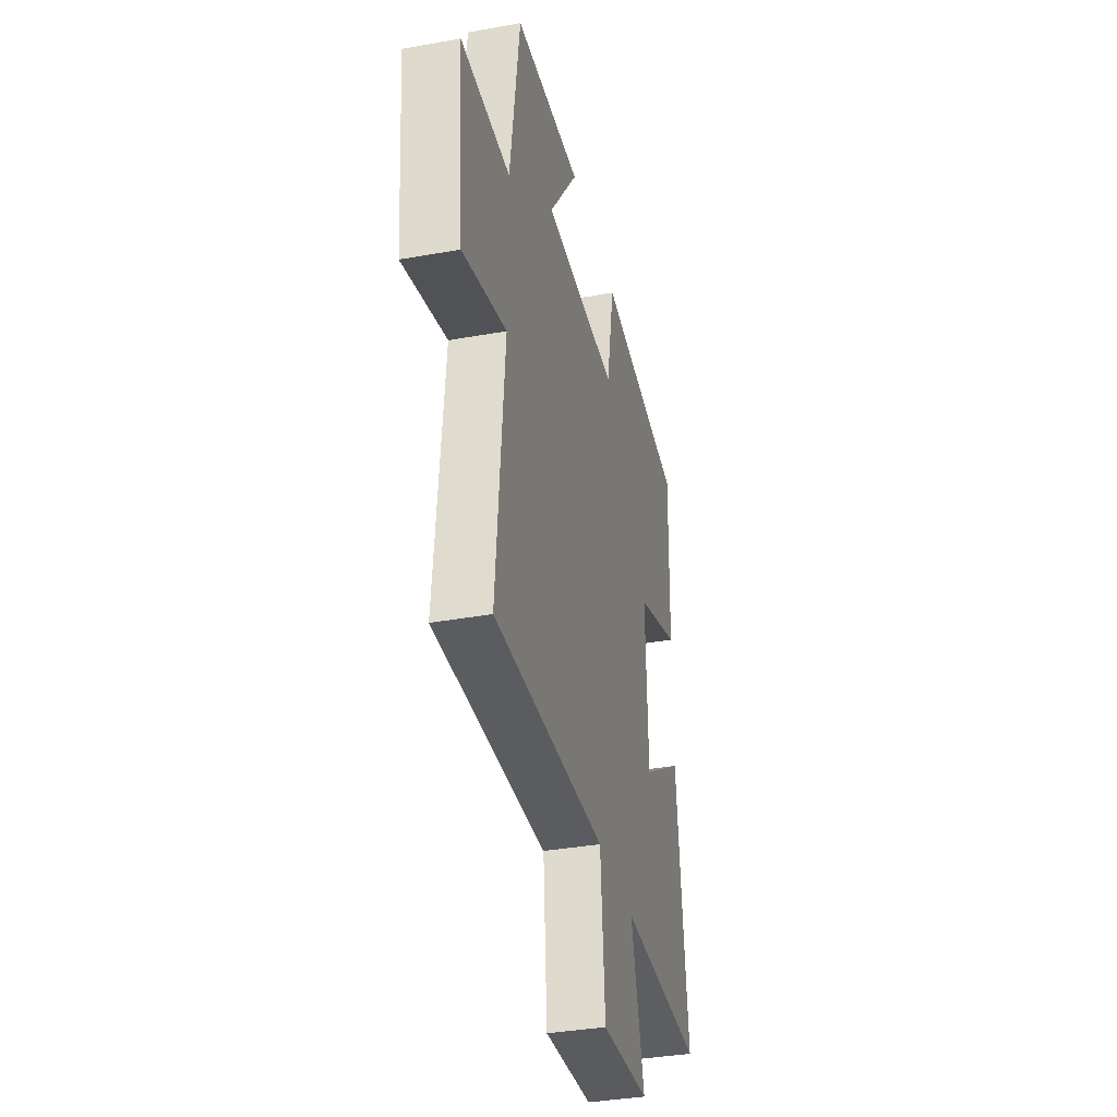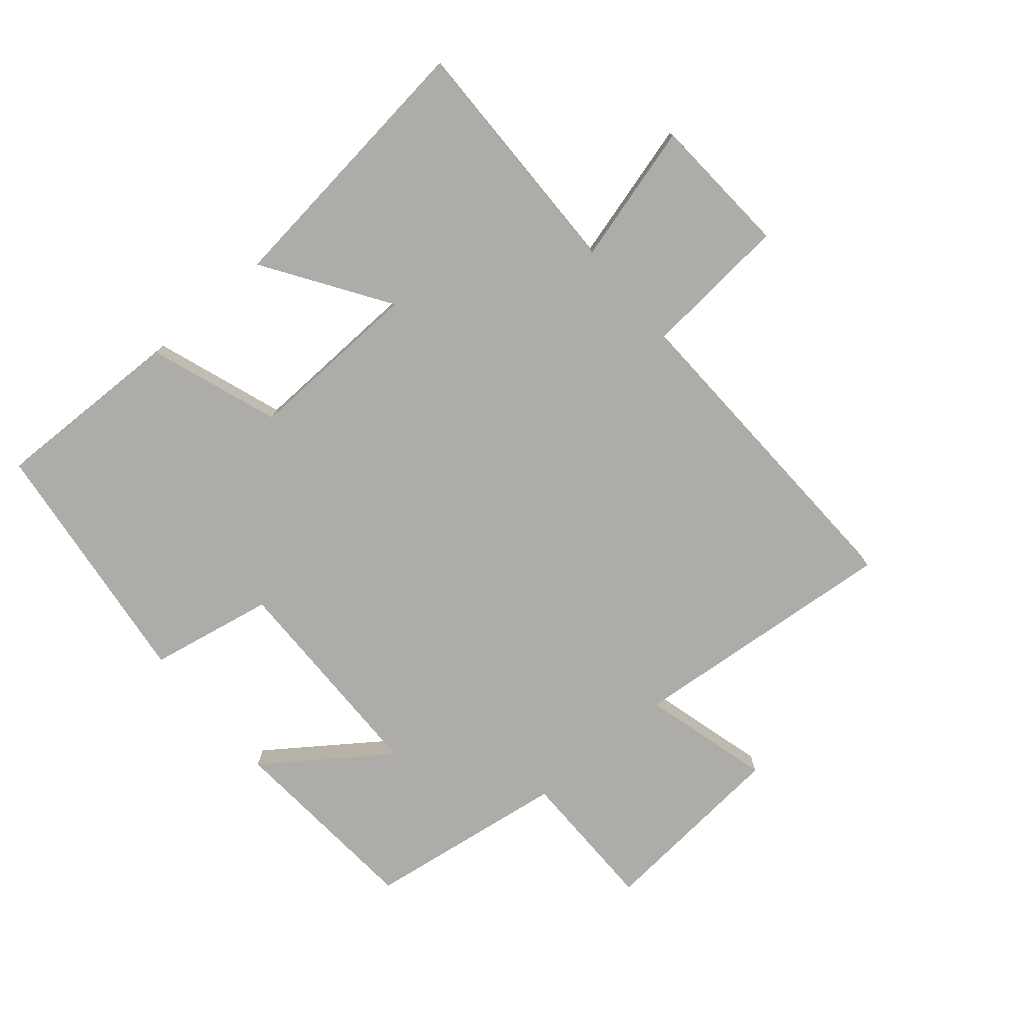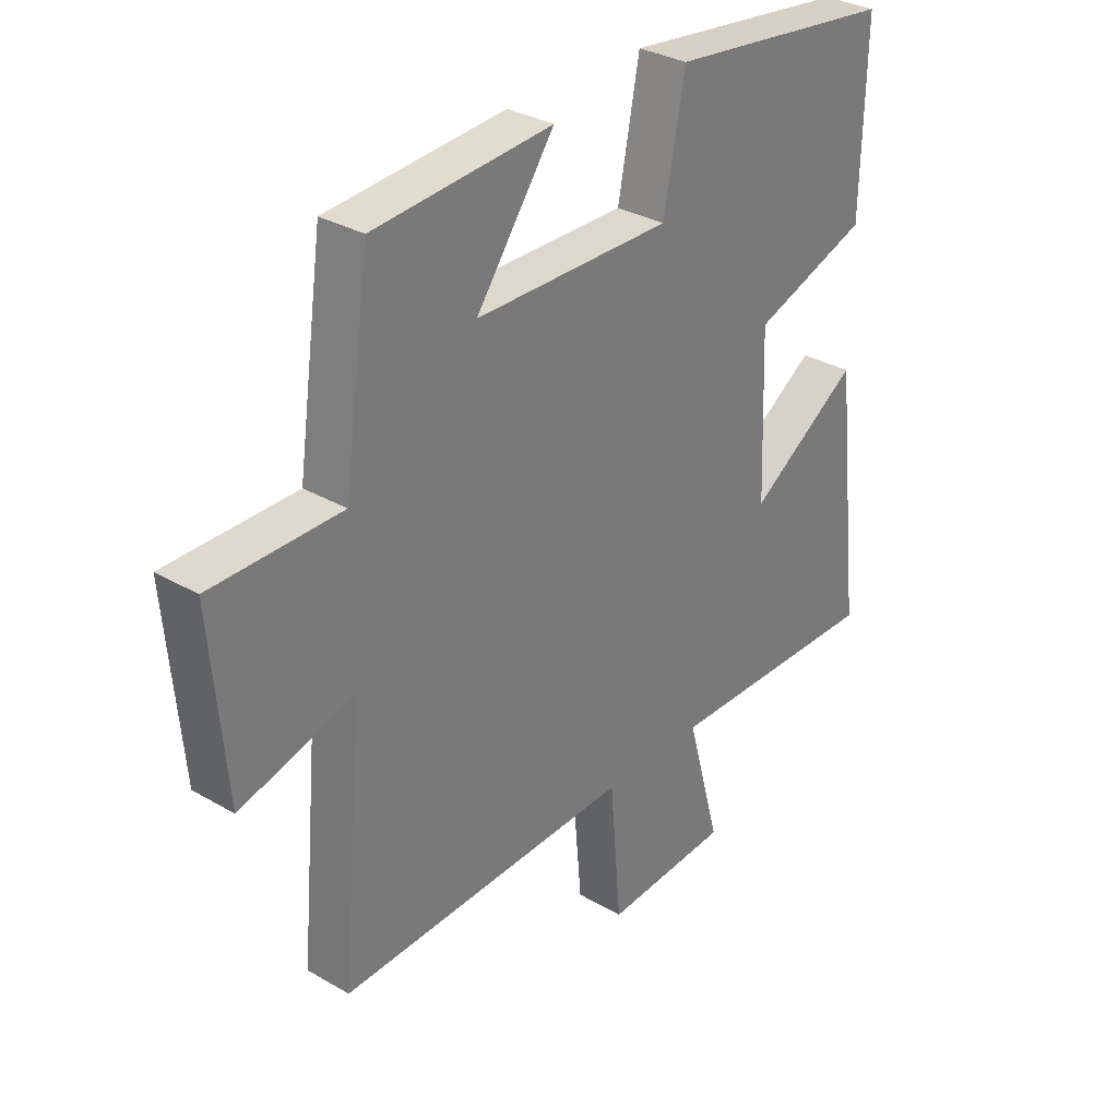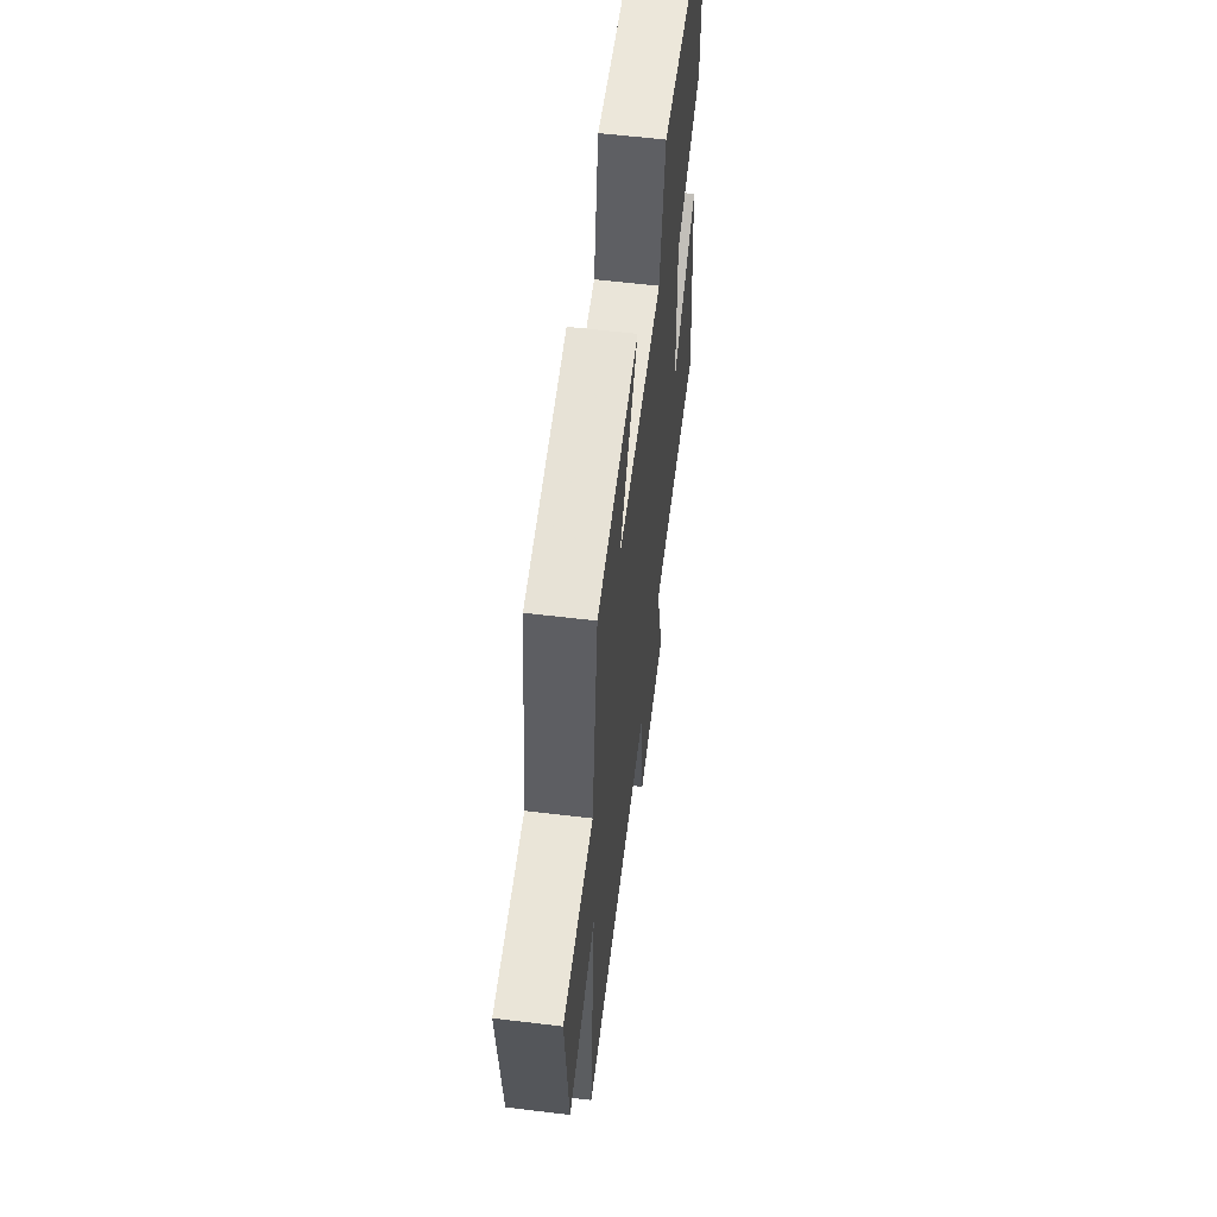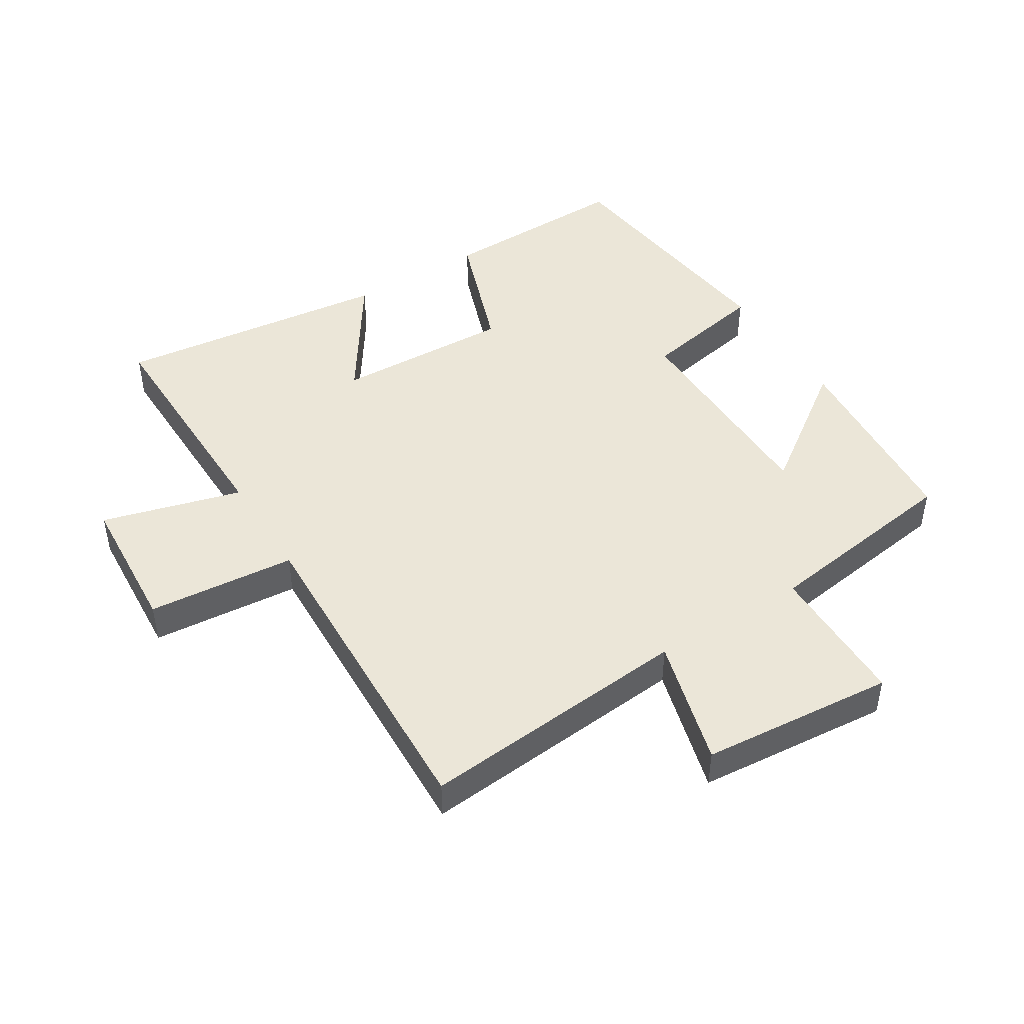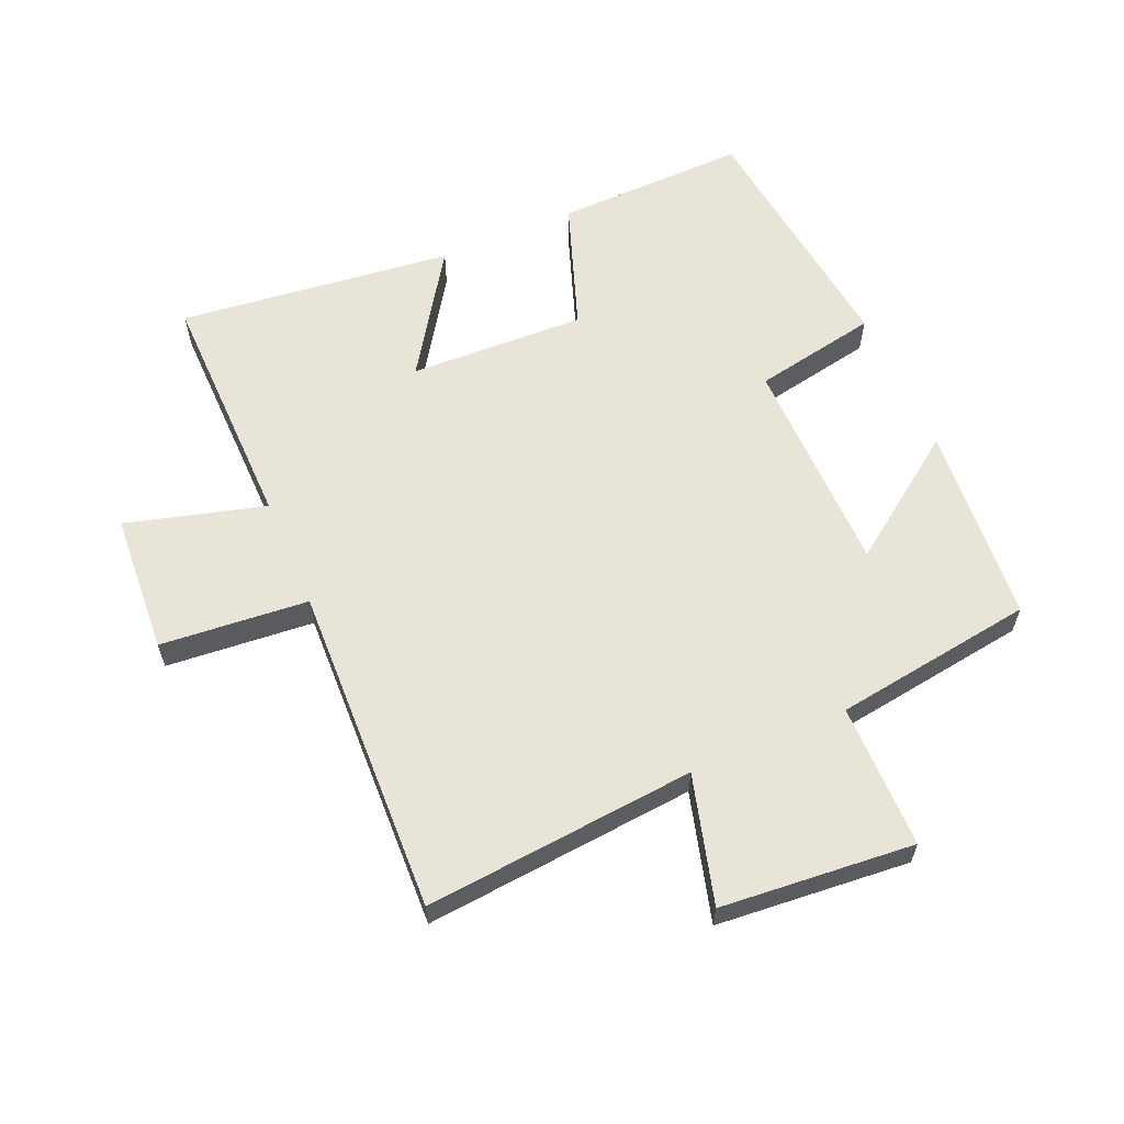
<metadata>
{"format":"obj","ext":"obj","renderer":"f3d","projection":"perspective","resolution":1024,"background":"white","views":[{"elev":-36.4,"azim":-76.8,"up":"+Z"},{"elev":-76.8,"azim":130.3,"up":"+Y"},{"elev":31.7,"azim":-50.5,"up":"+Z"},{"elev":59.2,"azim":-82.9,"up":"+Z"},{"elev":46.1,"azim":-121.8,"up":"+Y"},{"elev":60.7,"azim":-113.3,"up":"+Y"}]}
</metadata>
<code>
v -0.454 0.07 0.476
v -0.14 0.07 0.5
v -0.278 0.07 0.308
v 0.068 0.07 0.304
v 0.106 0.07 0.5
v 0.507 0.07 0.452
v 0.5 0.07 0.149
v 0.296 0.07 0.077
v 0.306 0.07 -0.201
v 0.5 0.07 -0.073
v 0.55 0.07 -0.506
v 0.163 0.07 -0.5
v 0.223 0.07 -0.719
v 0.001 0.07 -0.733
v -0.019 0.07 -0.5
v -0.539 0.07 -0.518
v -0.5 0.07 -0.091
v -0.702 0.07 -0.146
v -0.728 0.07 0.158
v -0.5 0.07 0.159
v -0.454 0 0.476
v -0.14 0 0.5
v -0.278 0 0.308
v 0.068 0 0.304
v 0.106 0 0.5
v 0.507 0 0.452
v 0.5 0 0.149
v 0.296 0 0.077
v 0.306 0 -0.201
v 0.5 0 -0.073
v 0.55 0 -0.506
v 0.163 0 -0.5
v 0.223 0 -0.719
v 0.001 0 -0.733
v -0.019 0 -0.5
v -0.539 0 -0.518
v -0.5 0 -0.091
v -0.702 0 -0.146
v -0.728 0 0.158
v -0.5 0 0.159
f 17 18 19 20
f 17 20 1
f 15 16 17
f 15 17 1
f 12 13 14 15
f 12 15 1
f 9 10 11 12
f 8 9 12
f 5 6 7 8
f 4 5 8 12
f 3 4 12
f 1 2 3
f 1 3 12
f 40 39 38 37
f 21 40 37
f 37 36 35
f 21 37 35
f 35 34 33 32
f 21 35 32
f 32 31 30 29
f 32 29 28
f 28 27 26 25
f 32 28 25 24
f 32 24 23
f 23 22 21
f 32 23 21
f 1 21 22 2
f 2 22 23 3
f 3 23 24 4
f 4 24 25 5
f 5 25 26 6
f 6 26 27 7
f 7 27 28 8
f 8 28 29 9
f 9 29 30 10
f 10 30 31 11
f 11 31 32 12
f 12 32 33 13
f 13 33 34 14
f 14 34 35 15
f 15 35 36 16
f 16 36 37 17
f 17 37 38 18
f 18 38 39 19
f 19 39 40 20
f 20 40 21 1

</code>
